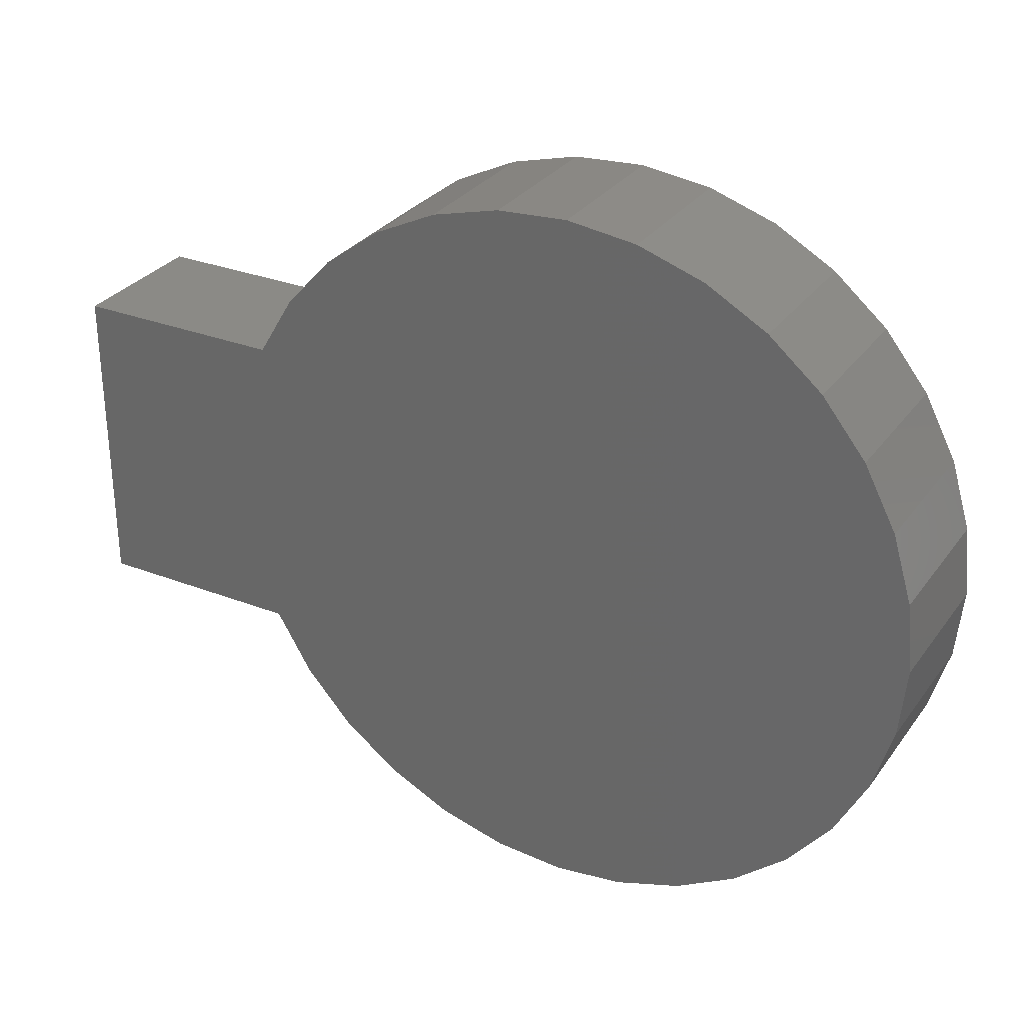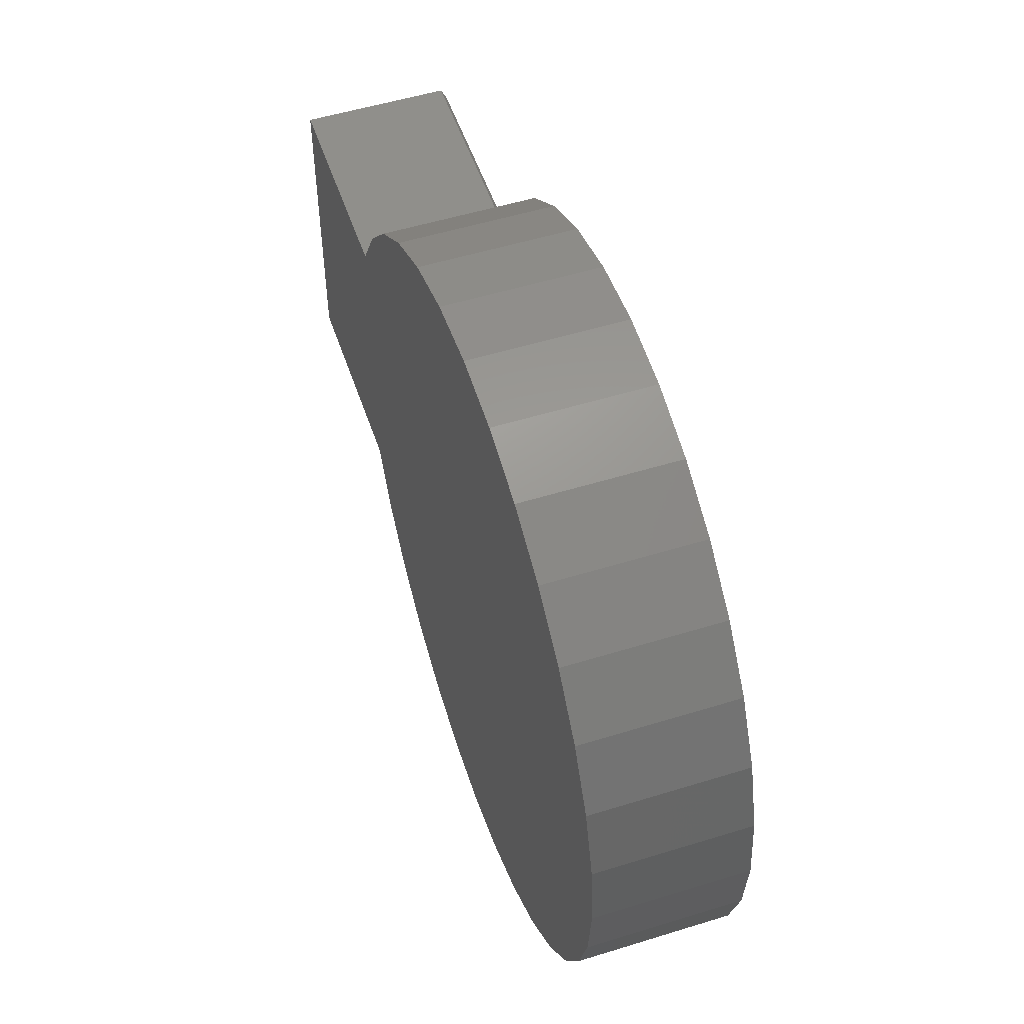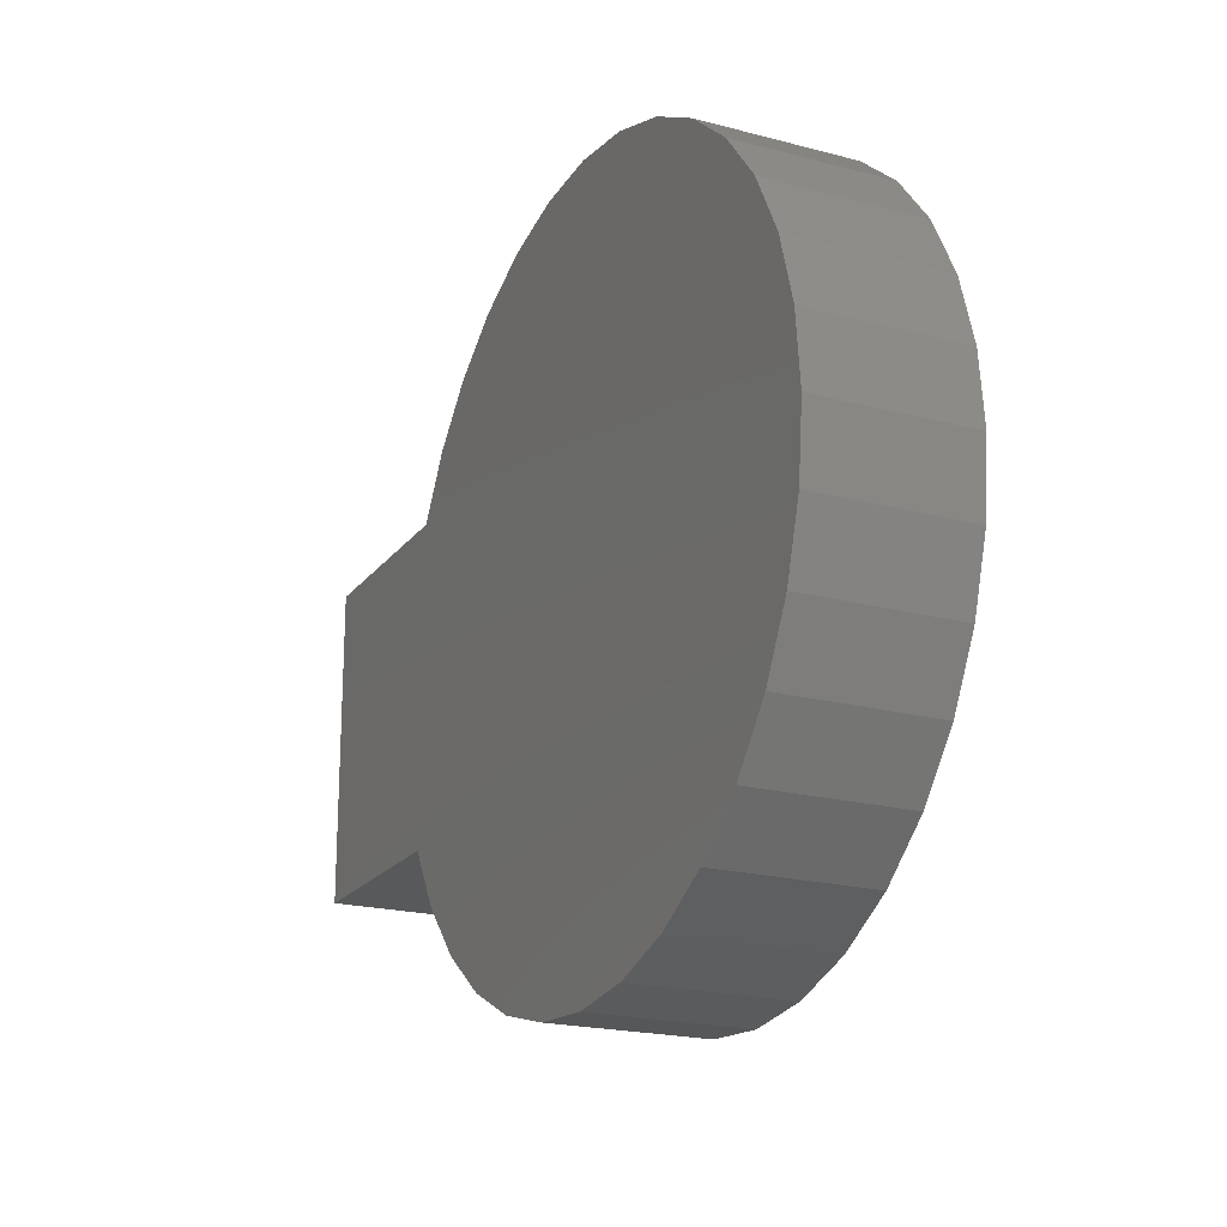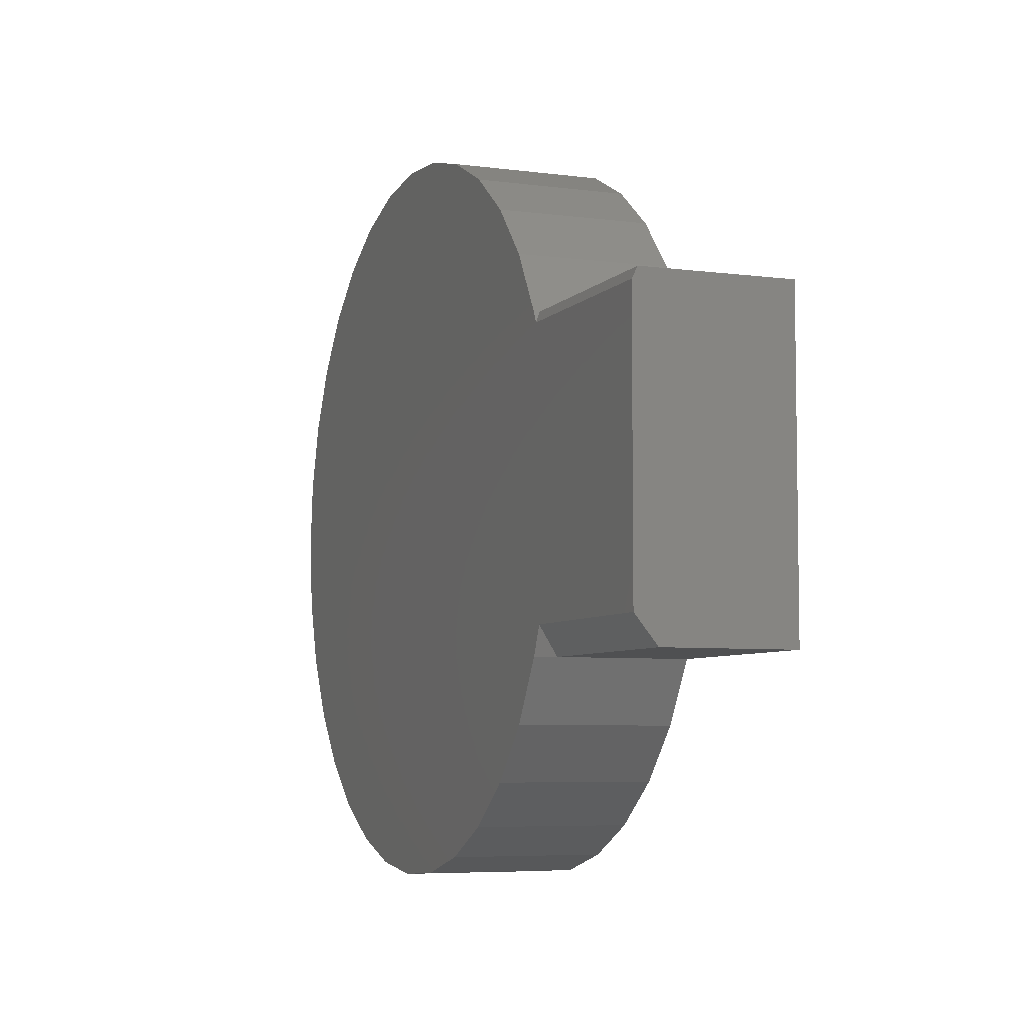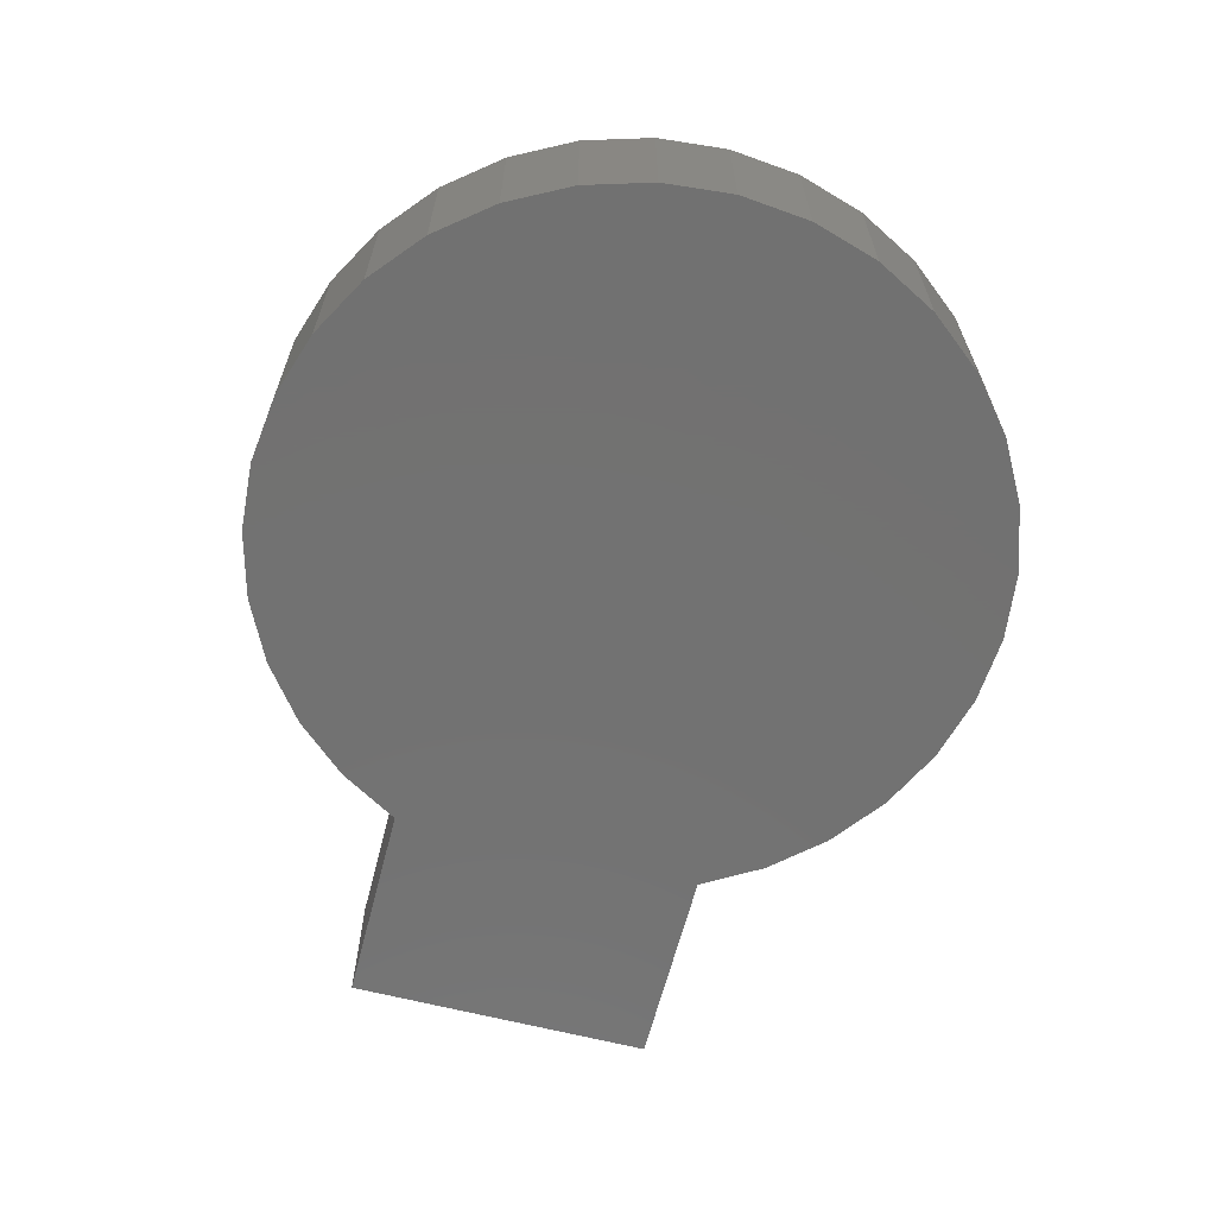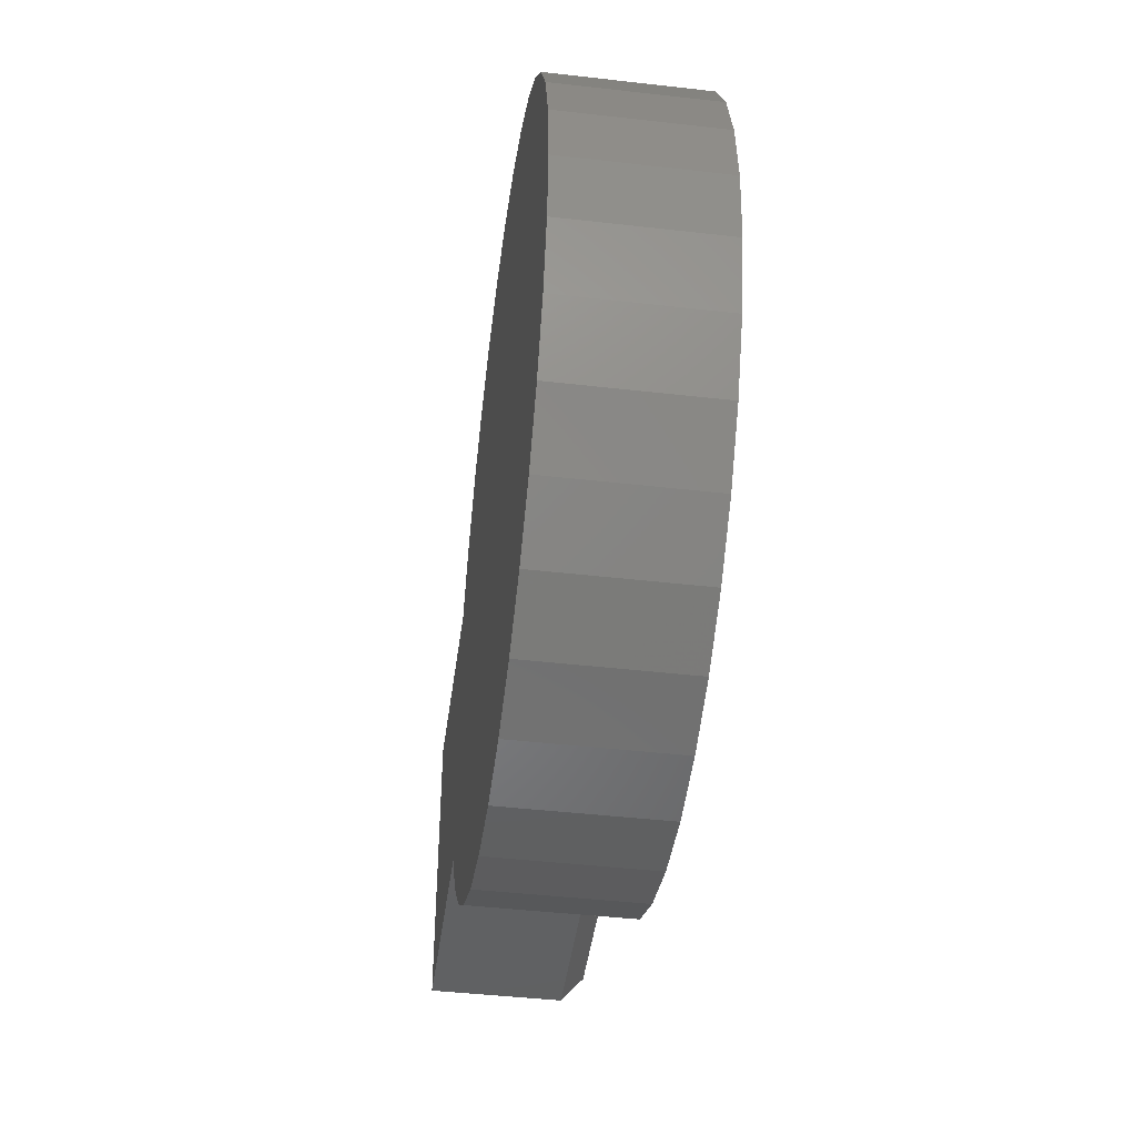
<metadata>
{"format":"stl","ext":"stl","renderer":"f3d","projection":"perspective","resolution":1024,"background":"white","views":[{"elev":30.2,"azim":-150.7,"up":"+Y"},{"elev":52.7,"azim":-108.4,"up":"+Y"},{"elev":-20.3,"azim":-115.9,"up":"+Y"},{"elev":-6.0,"azim":68.2,"up":"+Y"},{"elev":-63.9,"azim":-104.5,"up":"+Z"},{"elev":-44.6,"azim":-97.6,"up":"+Y"}]}
</metadata>
<code>
# stl→obj: 68 verts, 132 faces
v 0.4531 0.2162 0.2031
v 0.4531 0.2162 0
v 0.4029 0.3003 0
v 0.4531 0.2162 0.2109
v 0.4602 0.2006 0.2109
v 0.4029 0.3003 0.2109
v 0.4531 -0.2188 0.1797
v 0.4696 -0.1797 0.2109
v 0.4531 -0.2188 0.2109
v 0.4029 -0.3028 0.2109
v 0.4029 -0.3028 0
v 0.4531 -0.2188 0
v 0.3375 -0.3758 0
v 0.3375 -0.3758 0.2109
v 0.2594 -0.4348 0
v 0.2594 -0.4348 0.2109
v 0.1714 -0.4777 0
v 0.1714 -0.4777 0.2109
v 0.07676 -0.503 0
v 0.07676 -0.503 0.2109
v -0.02095 -0.5097 0
v -0.02095 -0.5097 0.2109
v -0.1181 -0.4976 0
v -0.1181 -0.4976 0.2109
v -0.2112 -0.467 0
v -0.2112 -0.467 0.2109
v -0.2966 -0.4192 0
v -0.2966 -0.4192 0.2109
v -0.3714 -0.3559 0
v -0.3714 -0.3559 0.2109
v -0.4326 -0.2794 0
v -0.4326 -0.2794 0.2109
v -0.478 -0.1926 0
v -0.478 -0.1926 0.2109
v -0.5059 -0.09876 0
v -0.5059 -0.09876 0.2109
v -0.5153 -0.001275 0
v -0.5153 -0.001275 0.2109
v -0.5059 0.09621 0
v -0.5059 0.09621 0.2109
v -0.478 0.1901 0
v -0.478 0.1901 0.2109
v -0.4326 0.2769 0
v -0.4326 0.2769 0.2109
v -0.3714 0.3533 0
v -0.3714 0.3533 0.2109
v -0.2966 0.4166 0
v -0.2966 0.4166 0.2109
v -0.2112 0.4645 0
v -0.2112 0.4645 0.2109
v -0.1181 0.495 0
v -0.1181 0.495 0.2109
v -0.02095 0.5072 0
v -0.02095 0.5072 0.2109
v 0.07676 0.5005 0
v 0.07676 0.5005 0.2109
v 0.1714 0.4752 0
v 0.1714 0.4752 0.2109
v 0.2594 0.4322 0
v 0.2594 0.4322 0.2109
v 0.3375 0.3732 0
v 0.3375 0.3732 0.2109
v 0.7465 -0.1797 0.2109
v 0.7465 0.2006 0.2109
v 0.7465 0.2162 0
v 0.7465 0.2162 0.2031
v 0.7465 -0.2188 0
v 0.7465 -0.2188 0.1797
f 1 2 3
f 4 5 1
f 4 1 3
f 4 3 6
f 7 8 9
f 7 9 10
f 7 10 11
f 7 11 12
f 11 10 13
f 13 10 14
f 13 14 15
f 15 14 16
f 15 16 17
f 17 16 18
f 17 18 19
f 19 18 20
f 19 20 21
f 21 20 22
f 21 22 23
f 23 22 24
f 23 24 25
f 25 24 26
f 25 26 27
f 27 26 28
f 27 28 29
f 29 28 30
f 29 30 31
f 31 30 32
f 31 32 33
f 33 32 34
f 33 34 35
f 35 34 36
f 35 36 37
f 37 36 38
f 37 38 39
f 39 38 40
f 39 40 41
f 41 40 42
f 41 42 43
f 43 42 44
f 43 44 45
f 45 44 46
f 45 46 47
f 47 46 48
f 47 48 49
f 49 48 50
f 49 50 51
f 51 50 52
f 51 52 53
f 53 52 54
f 53 54 55
f 55 54 56
f 55 56 57
f 57 56 58
f 57 58 59
f 59 58 60
f 59 60 61
f 61 60 62
f 61 62 3
f 3 62 6
f 52 56 54
f 9 32 10
f 8 63 36
f 8 36 34
f 8 34 32
f 8 32 9
f 63 64 5
f 63 5 42
f 63 42 40
f 63 40 38
f 63 38 36
f 56 52 58
f 58 52 50
f 58 50 60
f 60 50 48
f 60 48 62
f 62 48 46
f 62 46 6
f 6 46 44
f 6 44 4
f 4 44 42
f 4 42 5
f 10 32 14
f 14 32 30
f 14 30 16
f 16 30 28
f 16 28 18
f 18 28 26
f 18 26 20
f 20 26 24
f 20 24 22
f 64 65 66
f 65 64 67
f 67 64 63
f 67 63 68
f 66 65 1
f 1 65 2
f 5 64 1
f 1 64 66
f 7 12 68
f 68 12 67
f 63 8 68
f 68 8 7
f 67 12 33
f 67 33 35
f 67 35 37
f 67 37 39
f 67 39 41
f 67 41 2
f 67 2 65
f 53 55 51
f 51 55 57
f 51 57 49
f 49 57 59
f 49 59 47
f 47 59 61
f 47 61 45
f 45 61 3
f 45 3 43
f 43 3 2
f 43 2 41
f 21 23 19
f 19 23 25
f 19 25 17
f 17 25 27
f 17 27 15
f 15 27 29
f 15 29 13
f 13 29 31
f 13 31 11
f 11 31 33
f 11 33 12

</code>
